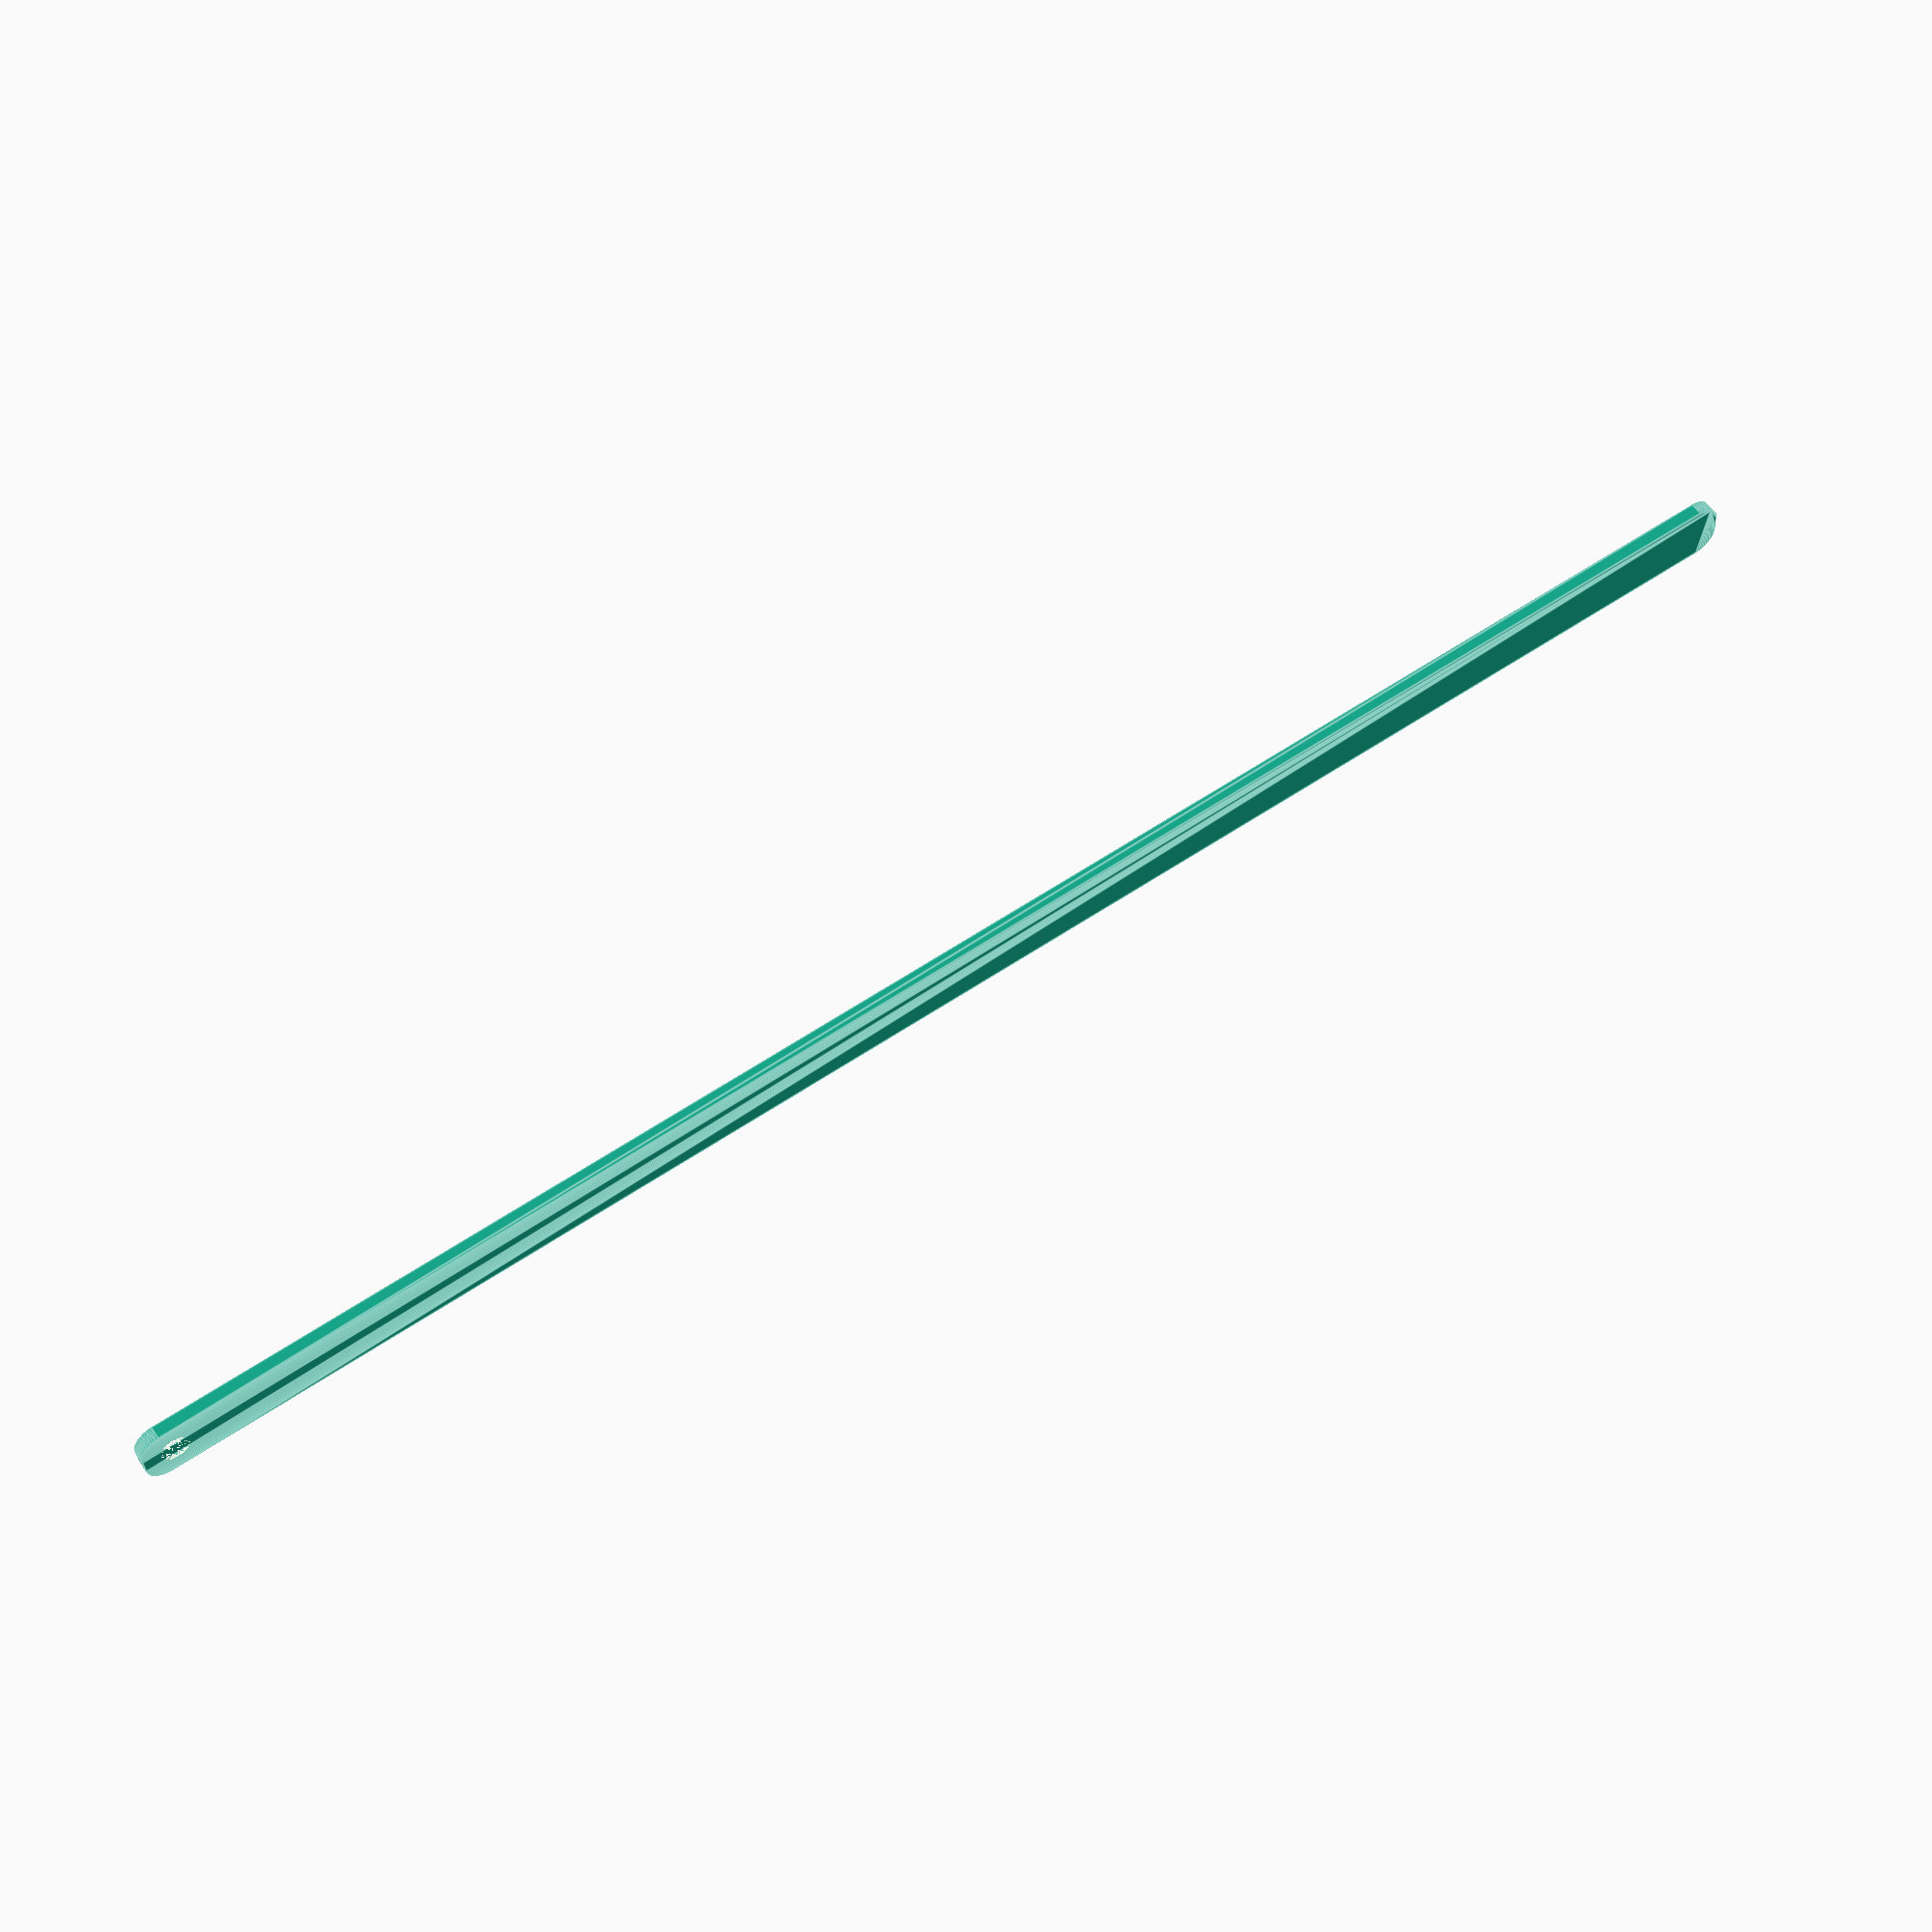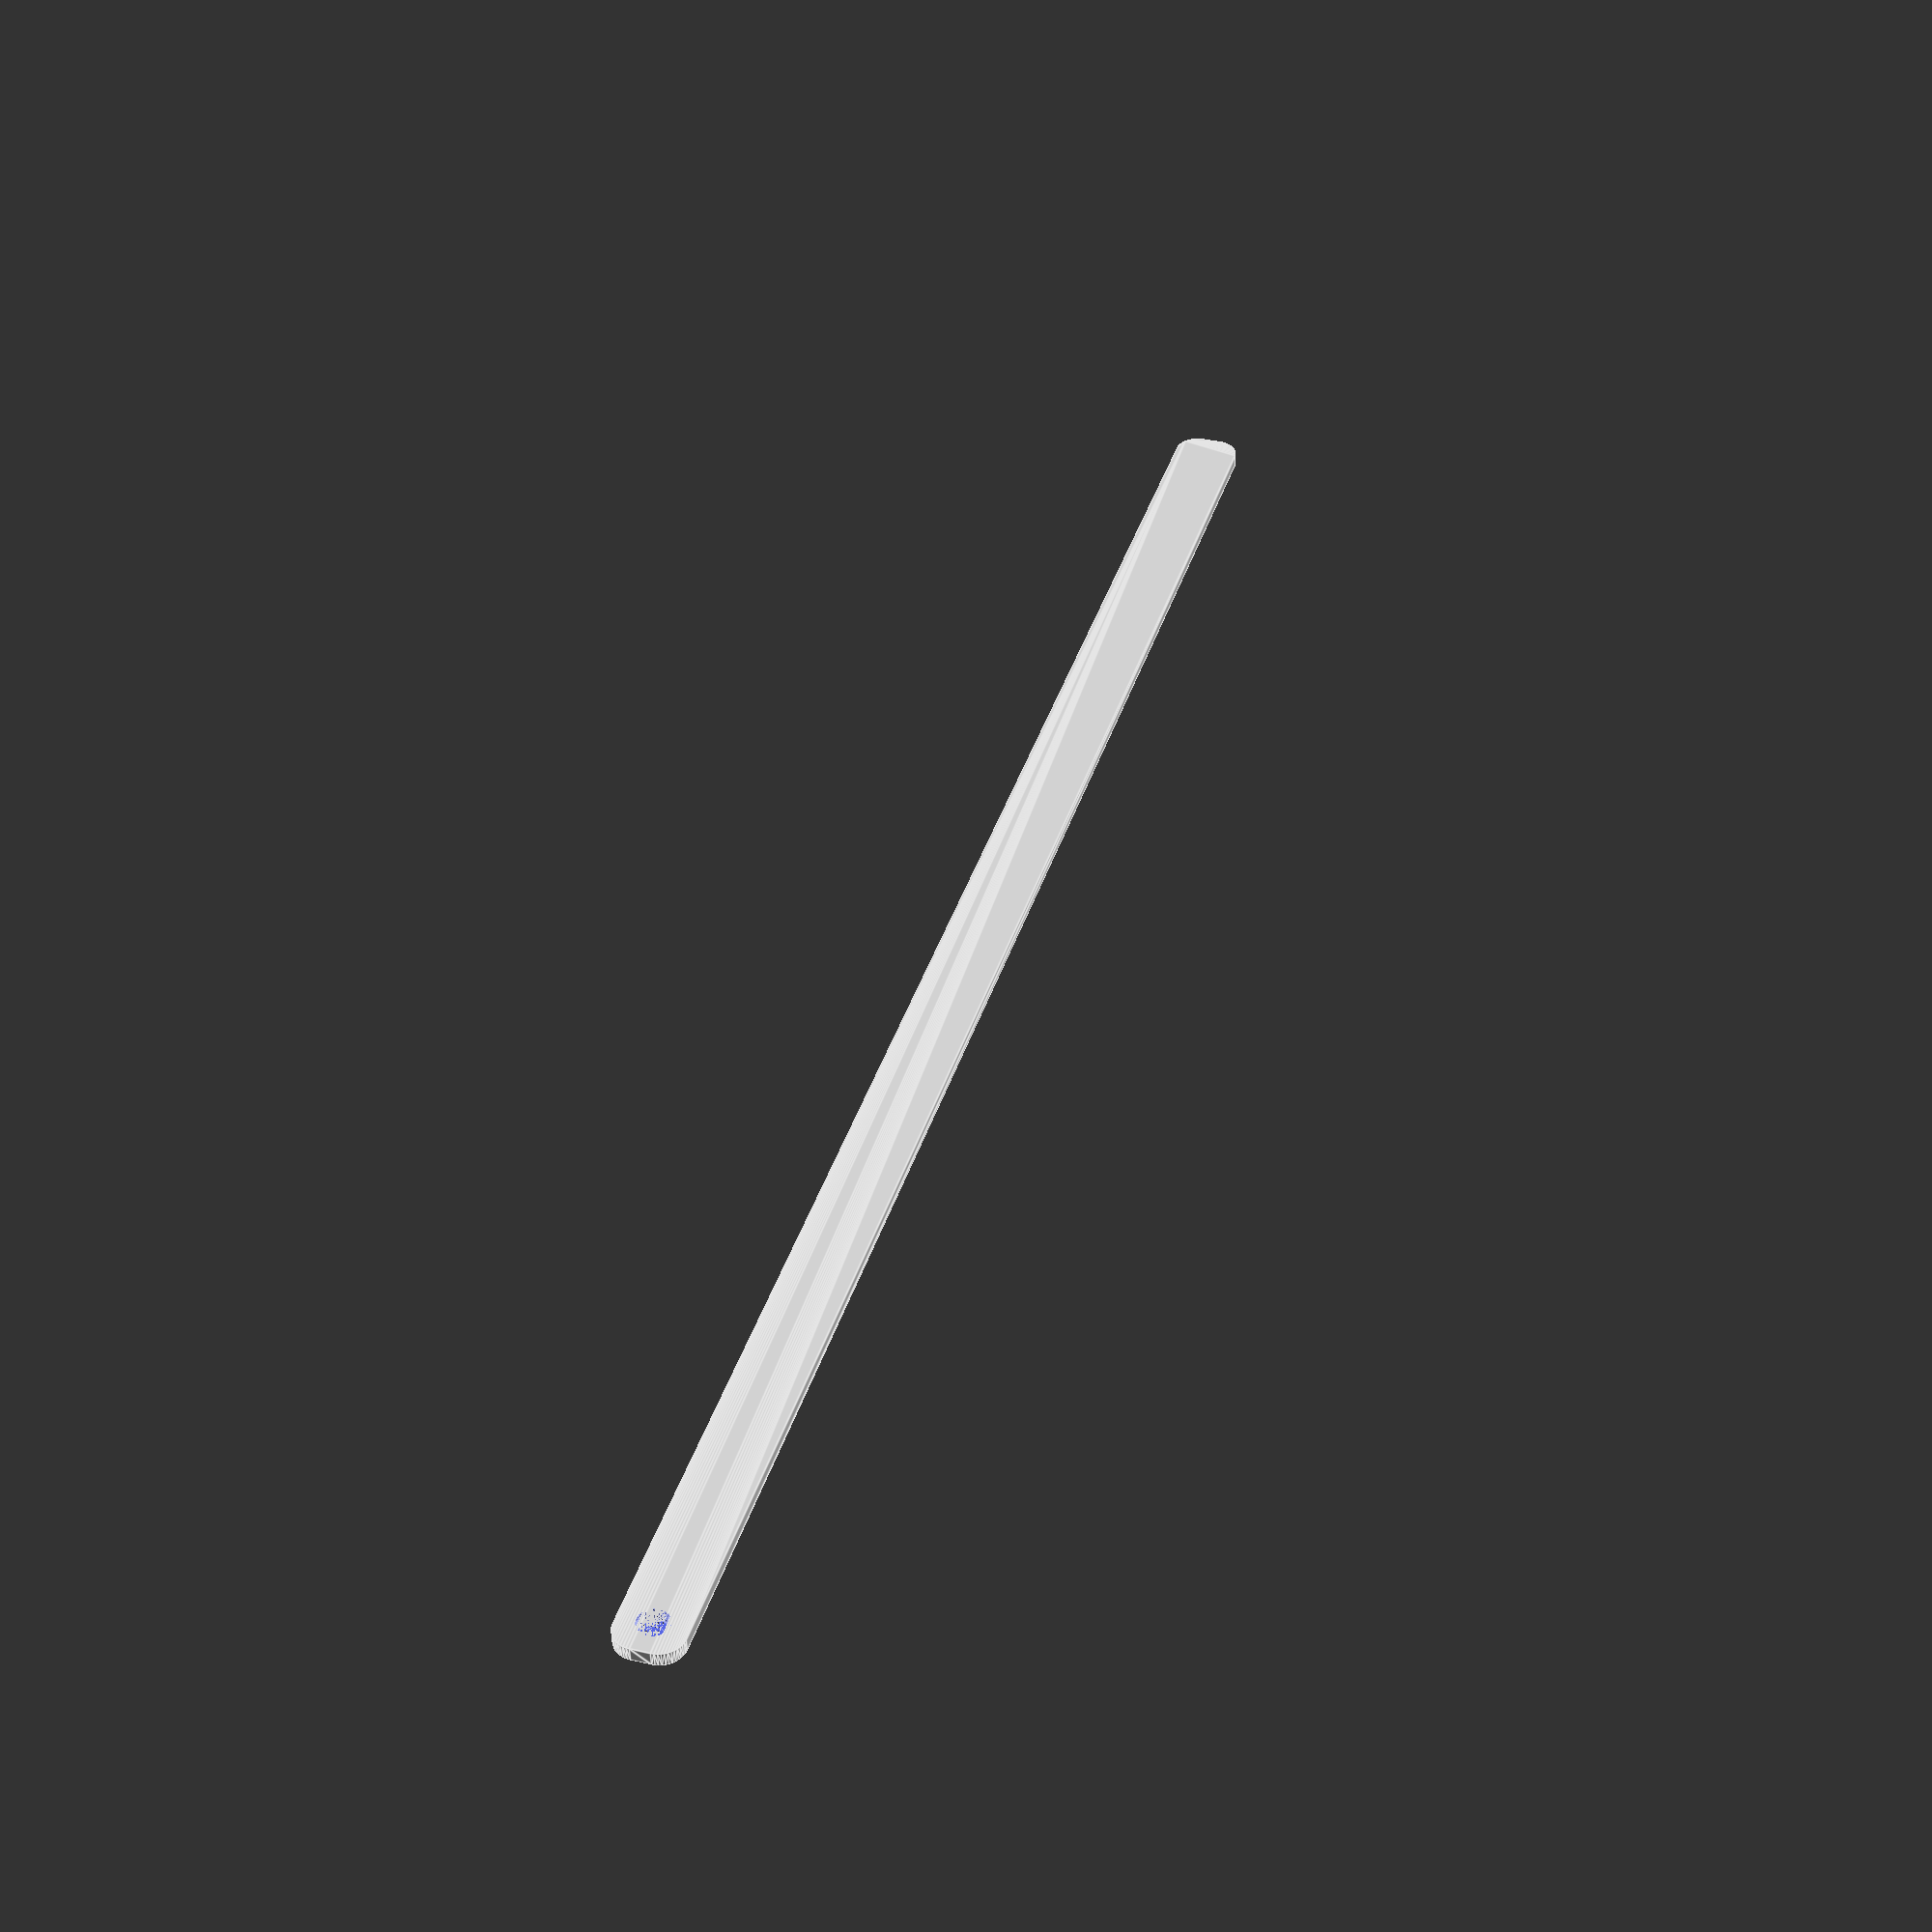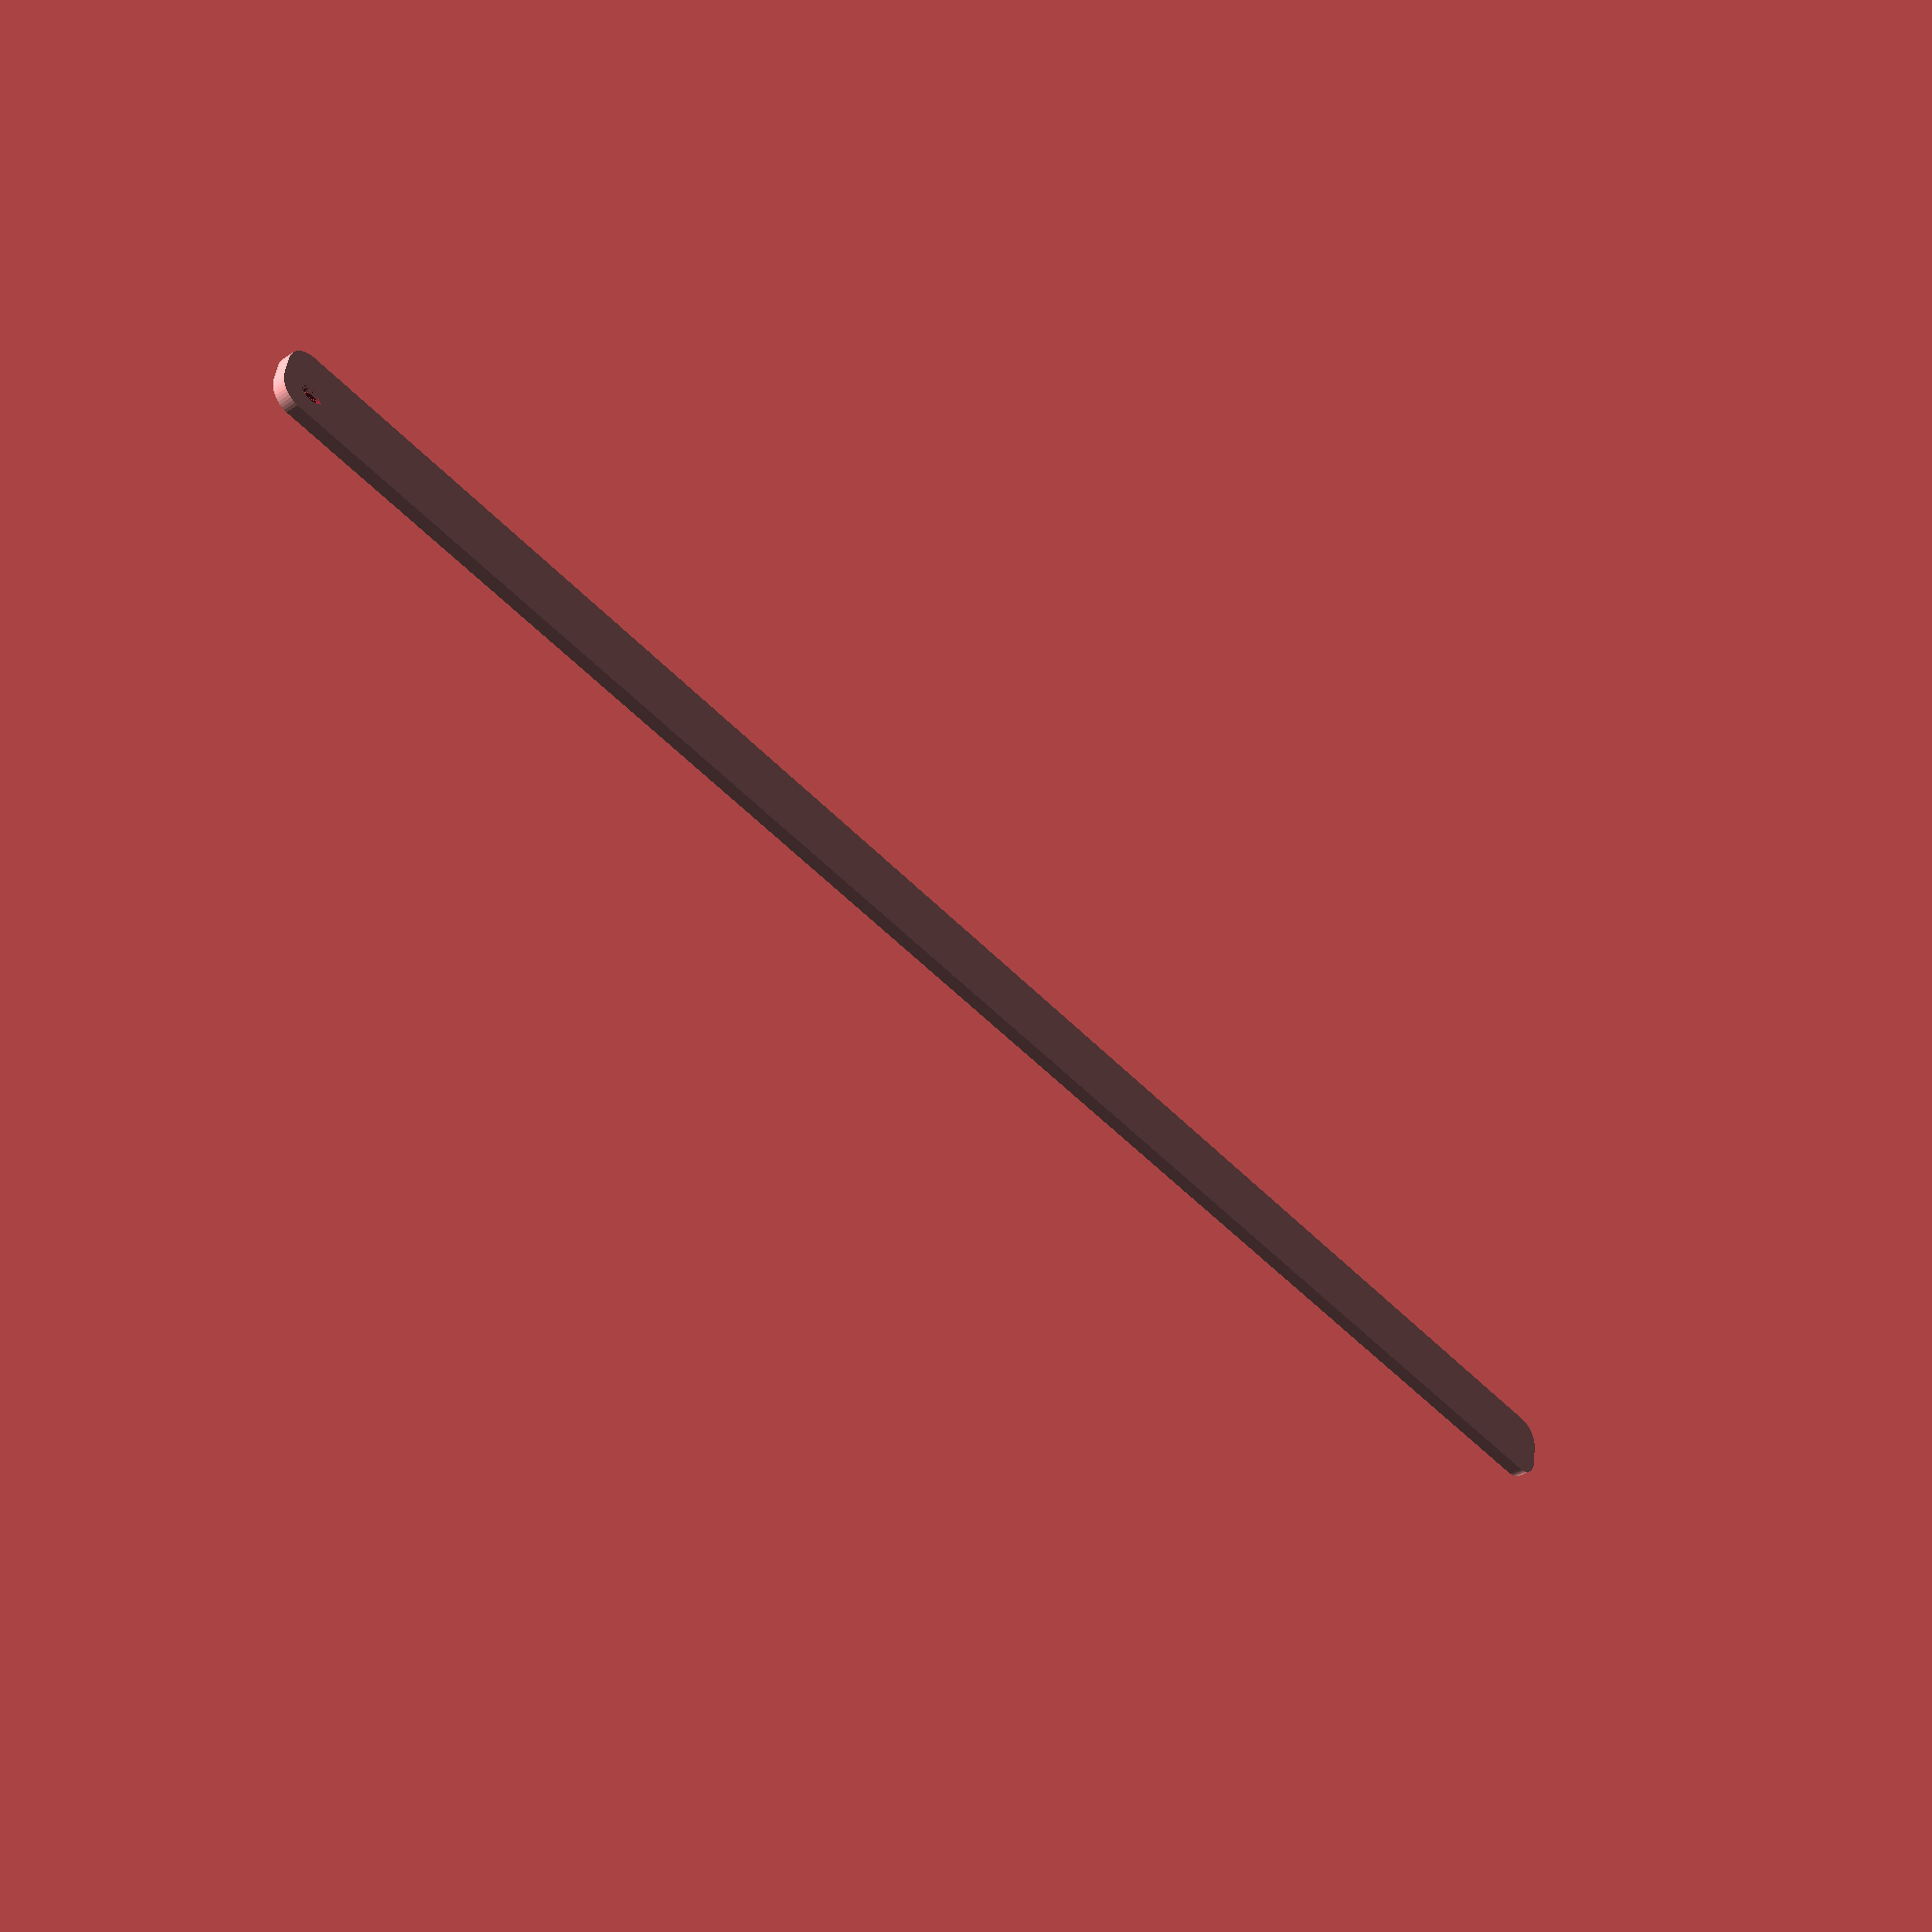
<openscad>
$fn = 50;


difference() {
	union() {
		hull() {
			translate(v = [-189.5000000000, 2.0000000000, 0]) {
				cylinder(h = 3, r = 5);
			}
			translate(v = [189.5000000000, 2.0000000000, 0]) {
				cylinder(h = 3, r = 5);
			}
			translate(v = [-189.5000000000, -2.0000000000, 0]) {
				cylinder(h = 3, r = 5);
			}
			translate(v = [189.5000000000, -2.0000000000, 0]) {
				cylinder(h = 3, r = 5);
			}
		}
	}
	union() {
		translate(v = [-187.5000000000, 0.0000000000, 0]) {
			cylinder(h = 3, r = 3.2500000000);
		}
		translate(v = [-187.5000000000, 0.0000000000, 0]) {
			cylinder(h = 3, r = 1.8000000000);
		}
		translate(v = [-187.5000000000, 0.0000000000, 0]) {
			cylinder(h = 3, r = 1.8000000000);
		}
		translate(v = [-187.5000000000, 0.0000000000, 0]) {
			cylinder(h = 3, r = 1.8000000000);
		}
	}
}
</openscad>
<views>
elev=304.2 azim=183.6 roll=146.0 proj=p view=edges
elev=49.5 azim=252.8 roll=181.7 proj=p view=edges
elev=35.5 azim=10.0 roll=311.5 proj=p view=solid
</views>
